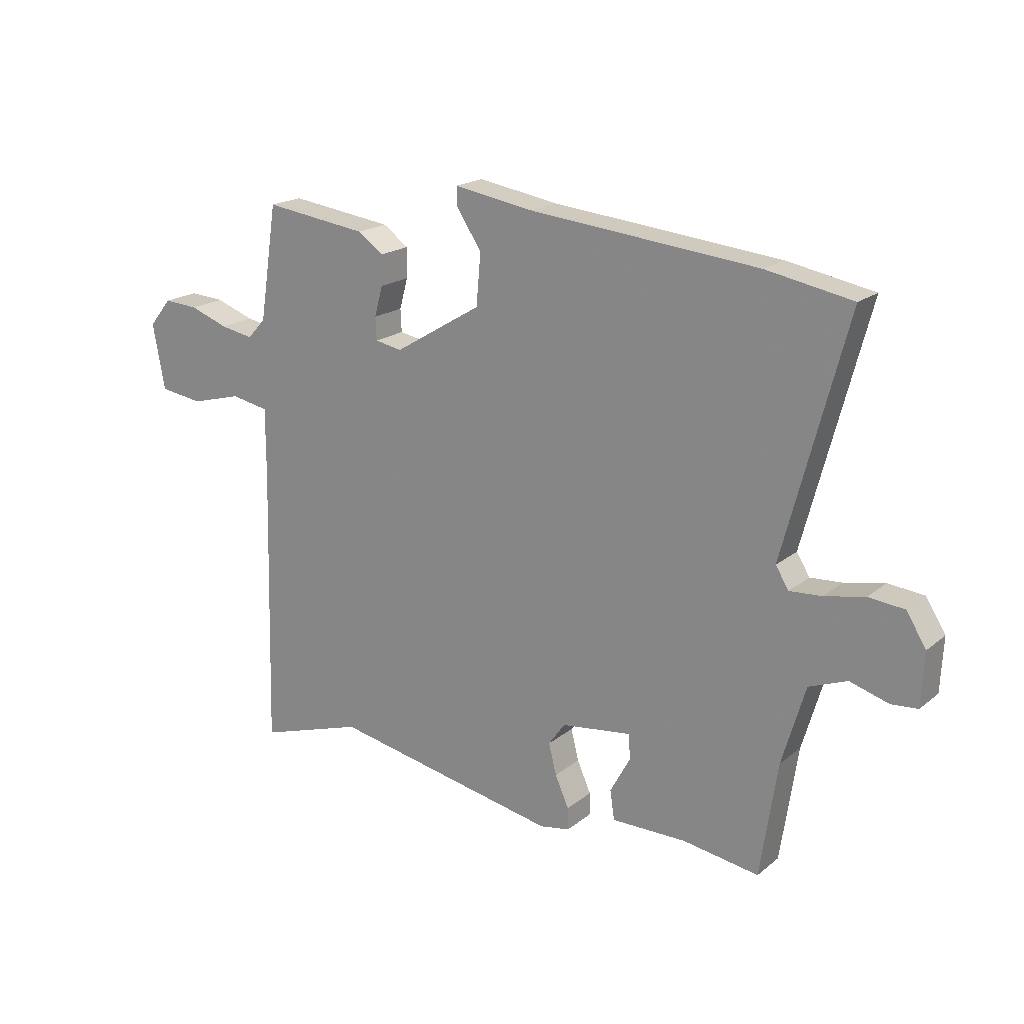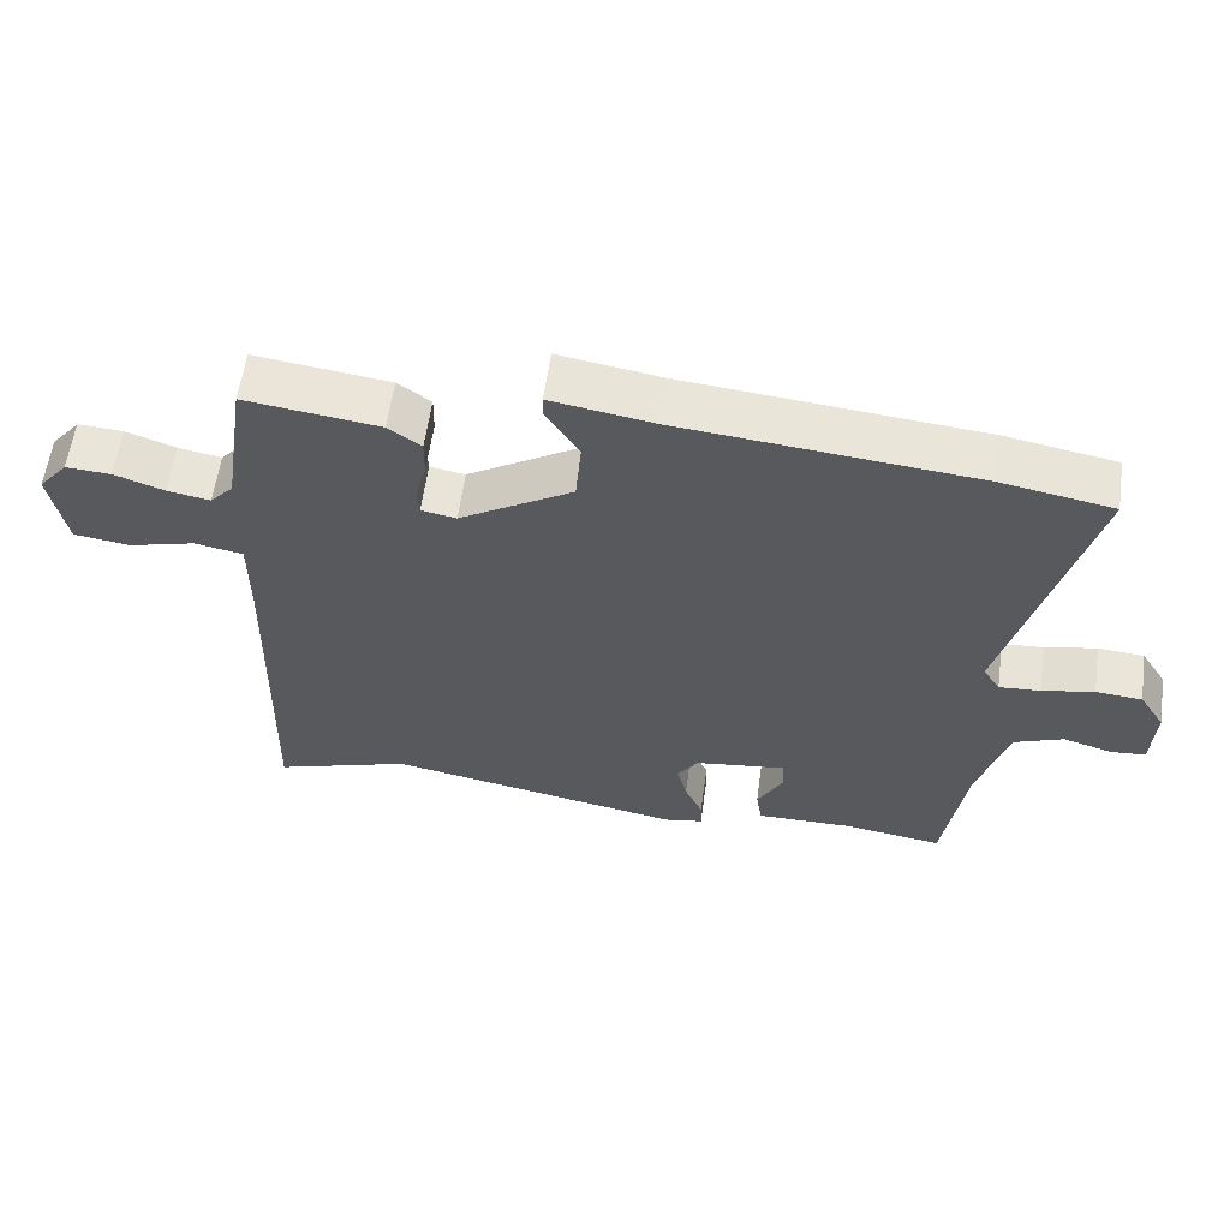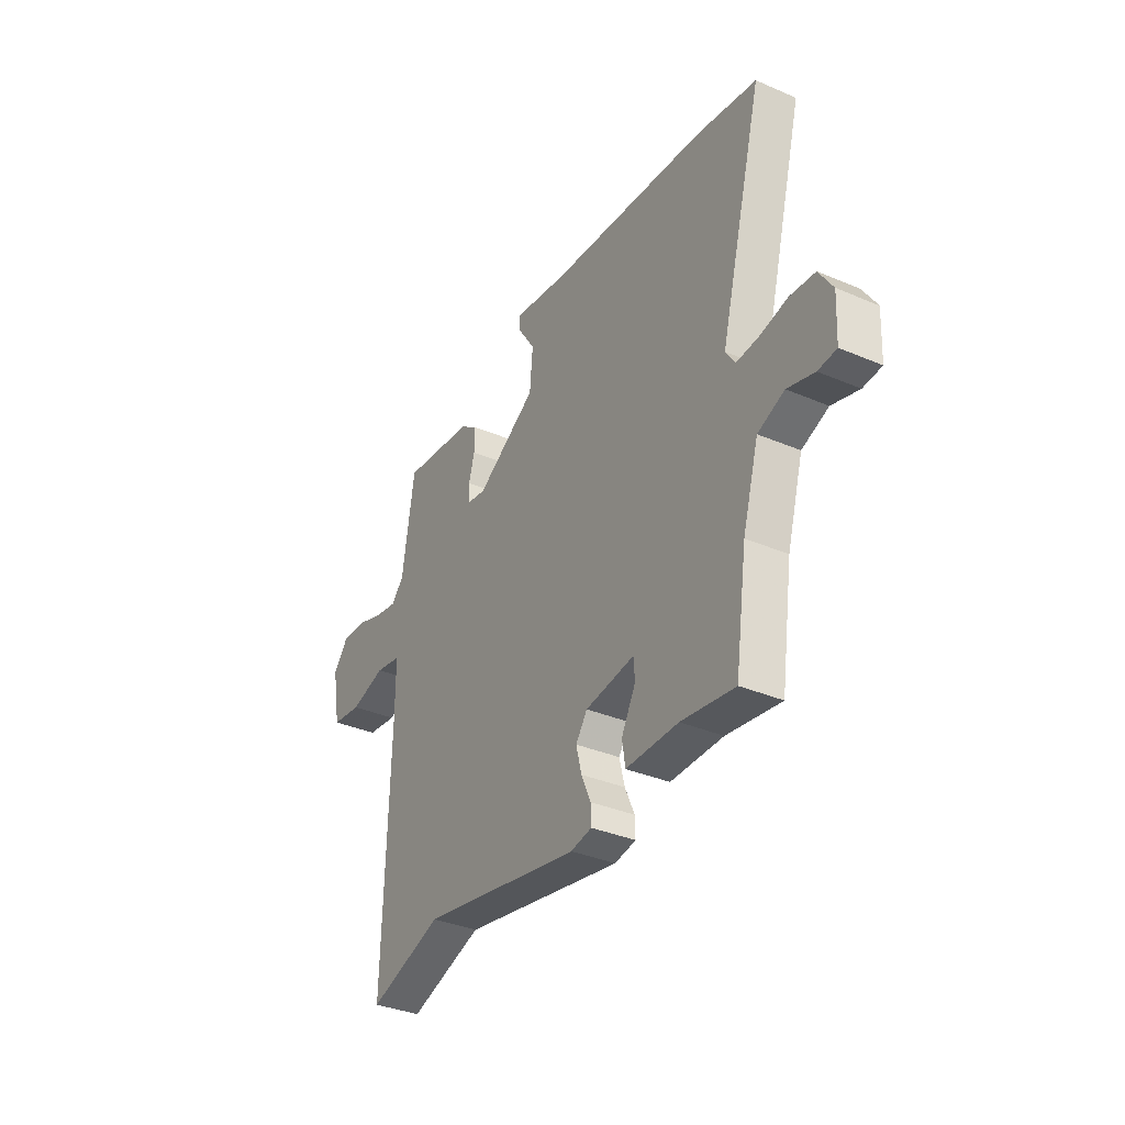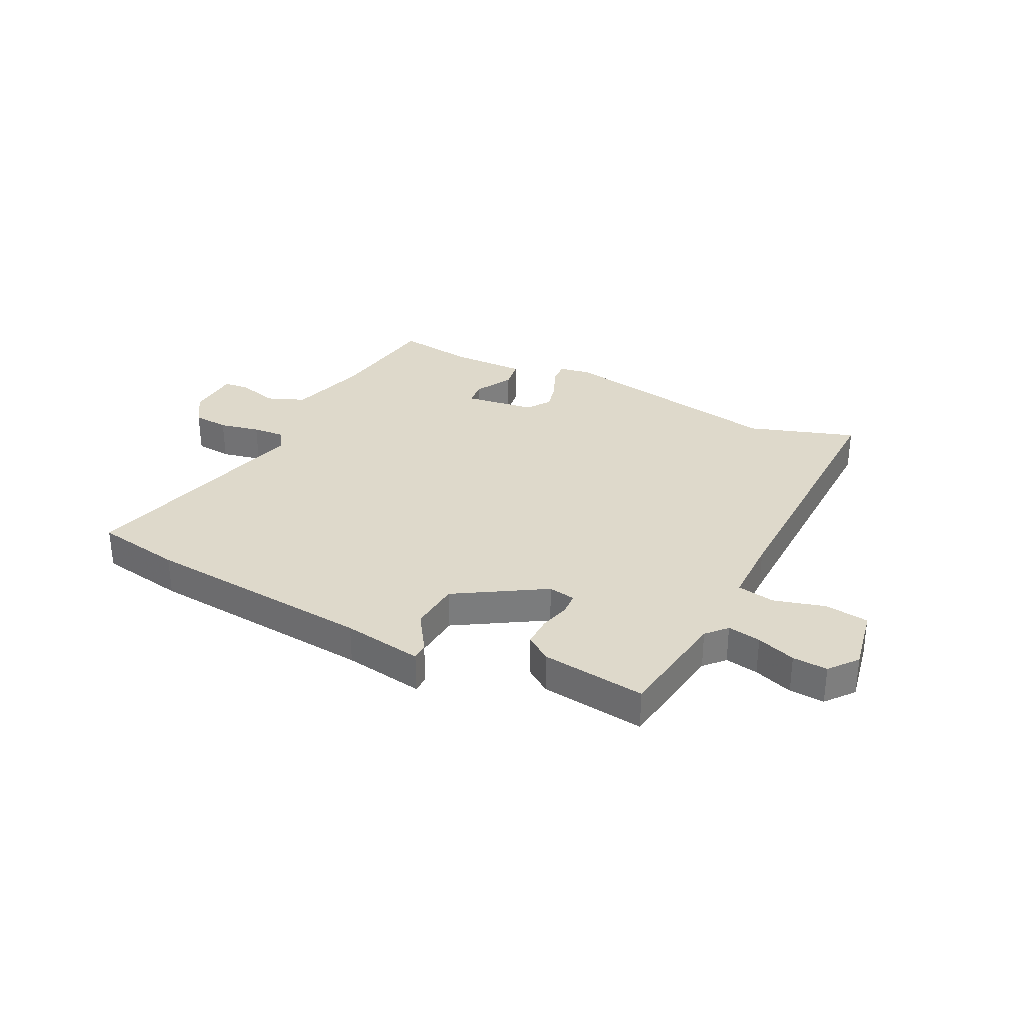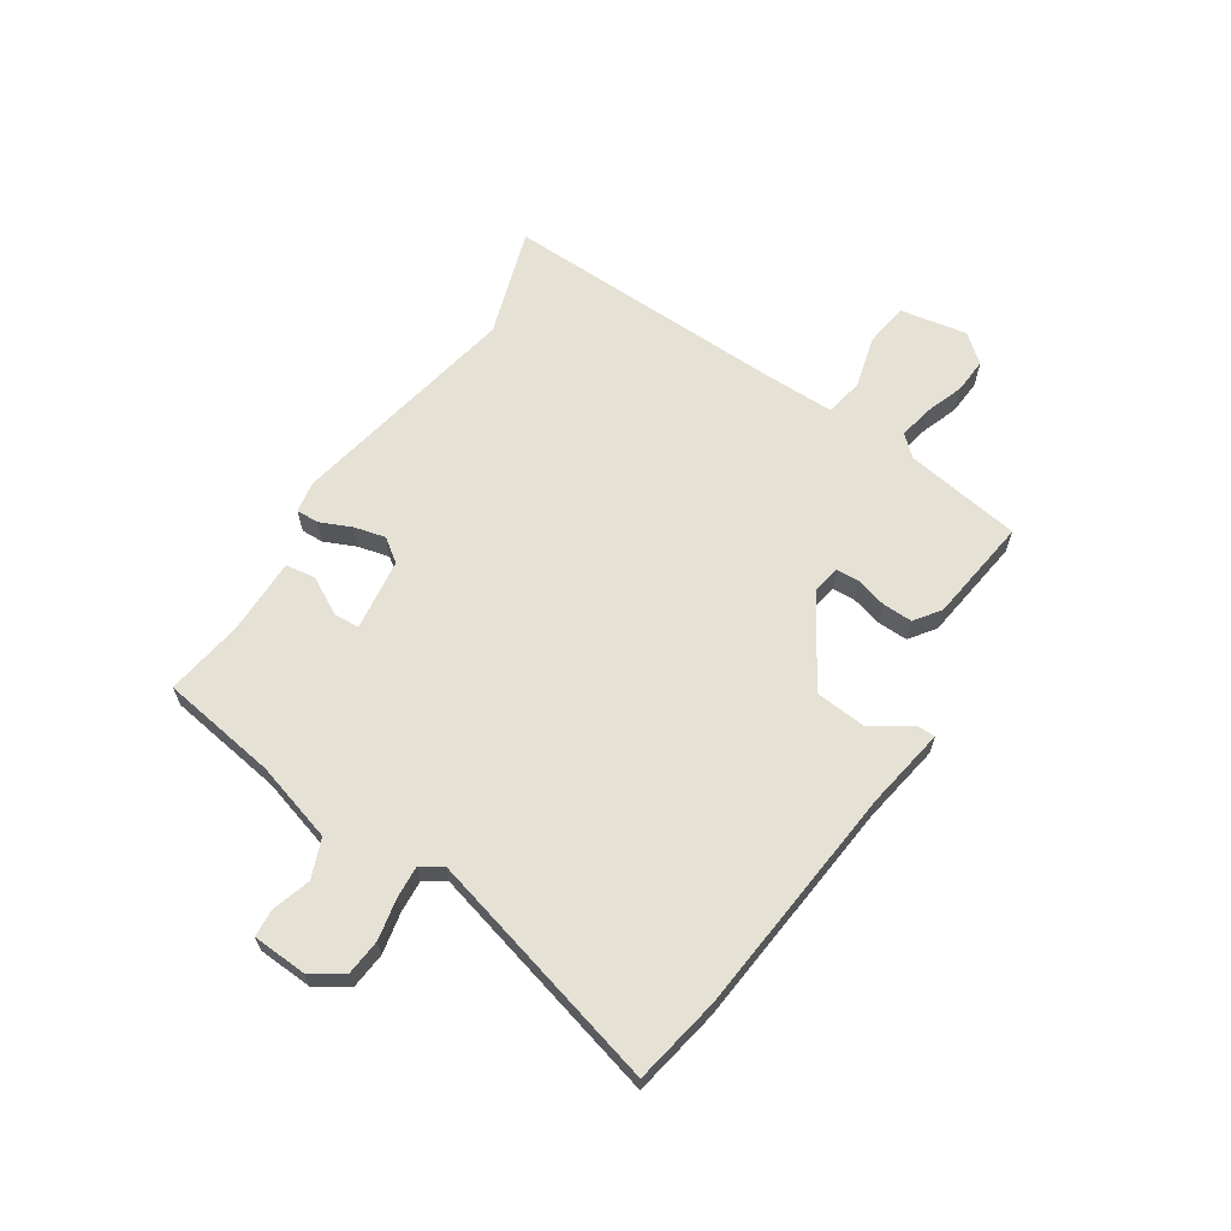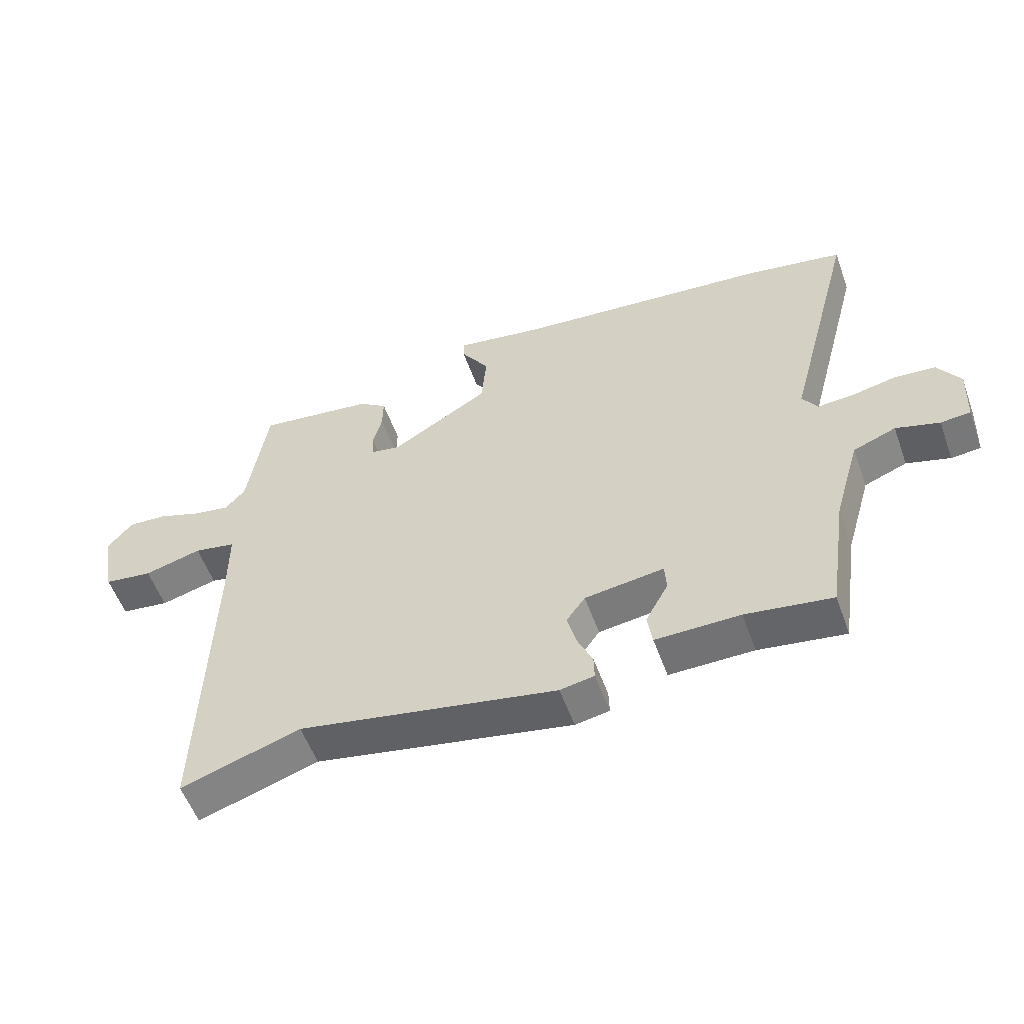
<metadata>
{"format":"obj","ext":"obj","renderer":"f3d","projection":"perspective","resolution":1024,"background":"white","views":[{"elev":19.1,"azim":-145.5,"up":"+Z"},{"elev":59.1,"azim":-172.1,"up":"+Z"},{"elev":-35.3,"azim":-119.5,"up":"+Z"},{"elev":31.7,"azim":26.1,"up":"+Y"},{"elev":64.1,"azim":-56.9,"up":"+Y"},{"elev":-55.5,"azim":-160.2,"up":"+Z"}]}
</metadata>
<code>
v -0.625 0.07 0.477
v -0.469 0.07 0.506
v -0.054 0.07 0.547
v 0.09 0.07 0.571
v 0.09 0.07 0.539
v 0.044 0.07 0.468
v 0.052 0.07 0.376
v 0.211 0.07 0.28
v 0.26 0.07 0.289
v 0.262 0.07 0.33
v 0.247 0.07 0.385
v 0.246 0.07 0.439
v 0.292 0.07 0.472
v 0.48 0.07 0.497
v 0.512 0.07 0.289
v 0.545 0.07 0.253
v 0.605 0.07 0.264
v 0.675 0.07 0.289
v 0.738 0.07 0.293
v 0.779 0.07 0.243
v 0.757 0.07 0.124
v 0.678 0.07 0.113
v 0.585 0.07 0.138
v 0.517 0.07 0.125
v 0.517 0.07 0.002
v 0.53 0.07 -0.51
v 0.337 0.07 -0.448
v -0.08 0.07 -0.528
v -0.135 0.07 -0.518
v -0.134 0.07 -0.478
v -0.109 0.07 -0.422
v -0.095 0.07 -0.366
v -0.125 0.07 -0.324
v -0.253 0.07 -0.307
v -0.256 0.07 -0.352
v -0.219 0.07 -0.42
v -0.227 0.07 -0.473
v -0.363 0.07 -0.472
v -0.502 0.07 -0.493
v -0.533 0.07 -0.285
v -0.575 0.07 -0.142
v -0.644 0.07 -0.115
v -0.714 0.07 -0.136
v -0.762 0.07 -0.132
v -0.767 0.07 -0.035
v -0.731 0.07 0.022
v -0.666 0.07 0.028
v -0.593 0.07 0.013
v -0.535 0.07 0.009
v -0.511 0.07 0.047
v -0.625 0 0.477
v -0.469 0 0.506
v -0.054 0 0.547
v 0.09 0 0.571
v 0.09 0 0.539
v 0.044 0 0.468
v 0.052 0 0.376
v 0.211 0 0.28
v 0.26 0 0.289
v 0.262 0 0.33
v 0.247 0 0.385
v 0.246 0 0.439
v 0.292 0 0.472
v 0.48 0 0.497
v 0.512 0 0.289
v 0.545 0 0.253
v 0.605 0 0.264
v 0.675 0 0.289
v 0.738 0 0.293
v 0.779 0 0.243
v 0.757 0 0.124
v 0.678 0 0.113
v 0.585 0 0.138
v 0.517 0 0.125
v 0.517 0 0.002
v 0.53 0 -0.51
v 0.337 0 -0.448
v -0.08 0 -0.528
v -0.135 0 -0.518
v -0.134 0 -0.478
v -0.109 0 -0.422
v -0.095 0 -0.366
v -0.125 0 -0.324
v -0.253 0 -0.307
v -0.256 0 -0.352
v -0.219 0 -0.42
v -0.227 0 -0.473
v -0.363 0 -0.472
v -0.502 0 -0.493
v -0.533 0 -0.285
v -0.575 0 -0.142
v -0.644 0 -0.115
v -0.714 0 -0.136
v -0.762 0 -0.132
v -0.767 0 -0.035
v -0.731 0 0.022
v -0.666 0 0.028
v -0.593 0 0.013
v -0.535 0 0.009
v -0.511 0 0.047
f 46 47 48
f 45 46 48
f 44 45 48
f 43 44 48
f 42 43 48
f 41 42 48 49
f 40 41 49 50
f 38 39 40 50
f 37 38 50
f 36 37 50
f 35 36 50
f 29 30 31
f 28 29 31
f 27 28 31
f 27 31 32
f 25 26 27
f 27 32 33
f 25 27 33
f 24 25 33
f 21 22 23
f 20 21 23
f 19 20 23
f 18 19 23
f 17 18 23
f 16 17 23 24
f 24 33 34
f 16 24 34
f 15 16 34
f 13 14 15
f 12 13 15
f 11 12 15
f 10 11 15
f 3 4 5 6
f 3 6 7
f 2 3 7
f 50 1 2
f 35 50 2
f 34 35 2
f 9 10 15
f 8 9 15 34
f 2 7 8 34
f 98 97 96
f 98 96 95
f 98 95 94
f 98 94 93
f 98 93 92
f 99 98 92 91
f 100 99 91 90
f 100 90 89 88
f 100 88 87
f 100 87 86
f 100 86 85
f 81 80 79
f 81 79 78
f 81 78 77
f 82 81 77
f 77 76 75
f 83 82 77
f 83 77 75
f 83 75 74
f 73 72 71
f 73 71 70
f 73 70 69
f 73 69 68
f 73 68 67
f 74 73 67 66
f 84 83 74
f 84 74 66
f 84 66 65
f 65 64 63
f 65 63 62
f 65 62 61
f 65 61 60
f 56 55 54 53
f 57 56 53
f 57 53 52
f 52 51 100
f 52 100 85
f 52 85 84
f 65 60 59
f 84 65 59 58
f 84 58 57 52
f 1 51 52 2
f 2 52 53 3
f 3 53 54 4
f 4 54 55 5
f 5 55 56 6
f 6 56 57 7
f 7 57 58 8
f 8 58 59 9
f 9 59 60 10
f 10 60 61 11
f 11 61 62 12
f 12 62 63 13
f 13 63 64 14
f 14 64 65 15
f 15 65 66 16
f 16 66 67 17
f 17 67 68 18
f 18 68 69 19
f 19 69 70 20
f 20 70 71 21
f 21 71 72 22
f 22 72 73 23
f 23 73 74 24
f 24 74 75 25
f 25 75 76 26
f 26 76 77 27
f 27 77 78 28
f 28 78 79 29
f 29 79 80 30
f 30 80 81 31
f 31 81 82 32
f 32 82 83 33
f 33 83 84 34
f 34 84 85 35
f 35 85 86 36
f 36 86 87 37
f 37 87 88 38
f 38 88 89 39
f 39 89 90 40
f 40 90 91 41
f 41 91 92 42
f 42 92 93 43
f 43 93 94 44
f 44 94 95 45
f 45 95 96 46
f 46 96 97 47
f 47 97 98 48
f 48 98 99 49
f 49 99 100 50
f 50 100 51 1

</code>
